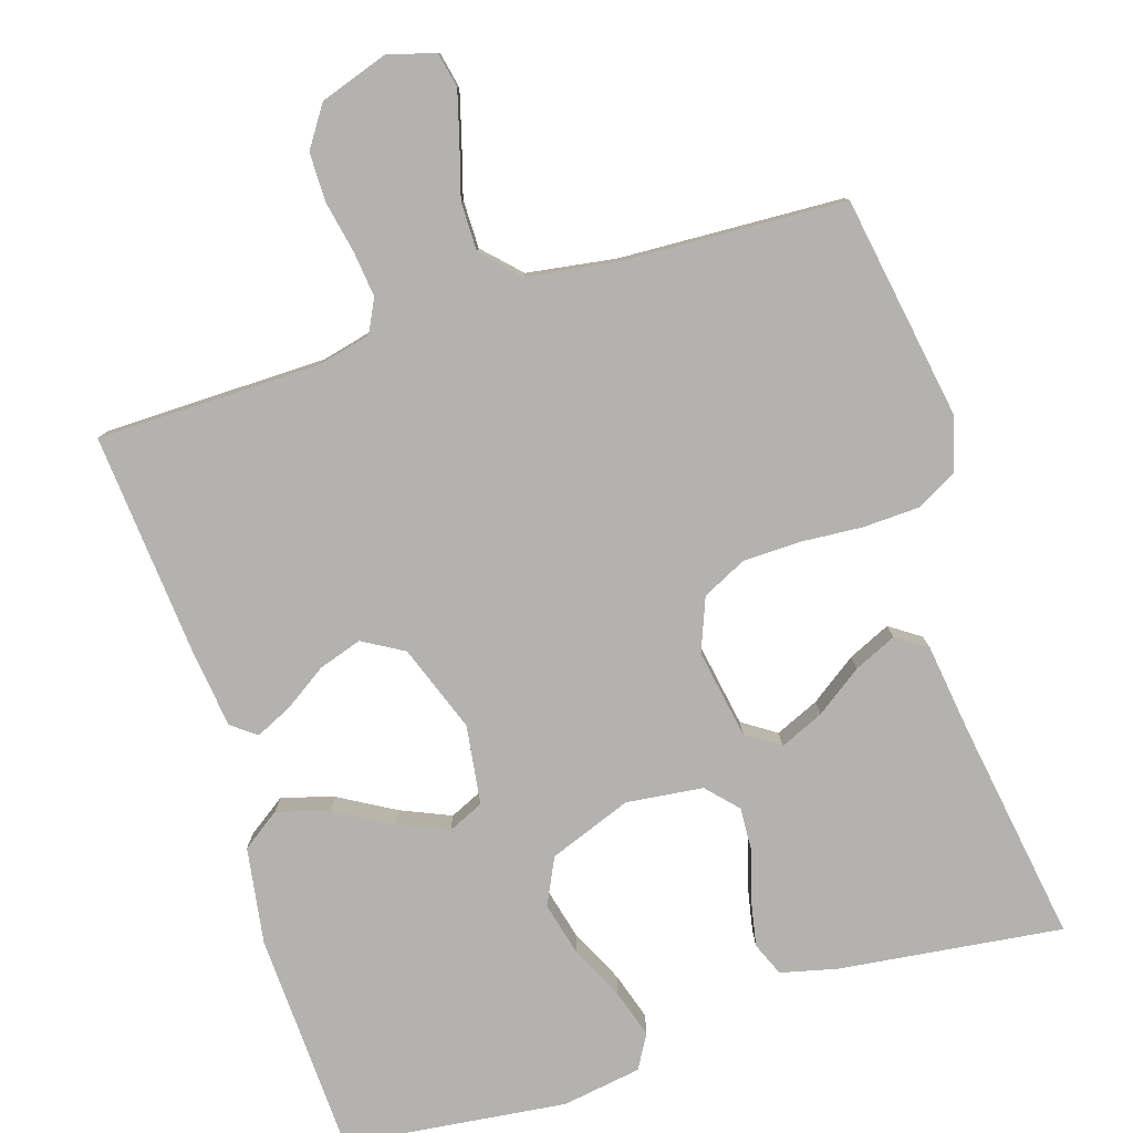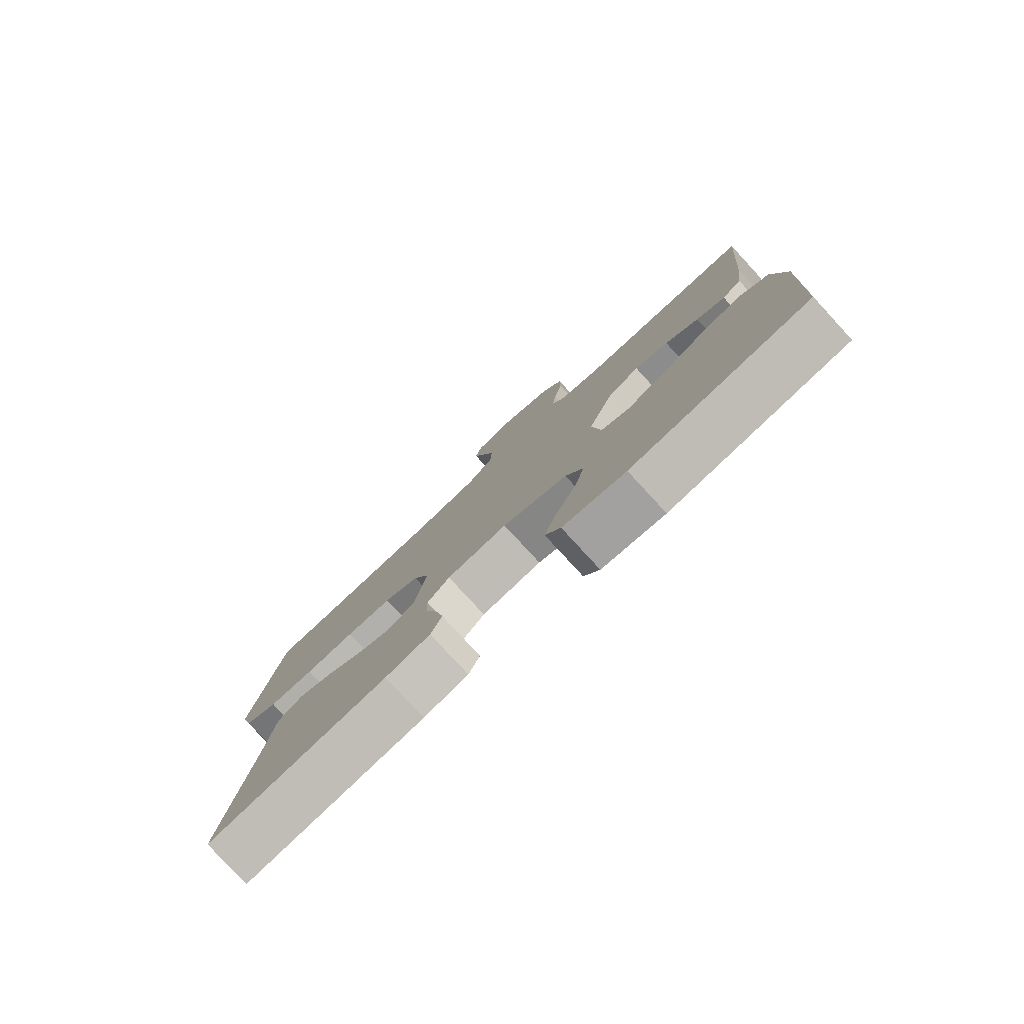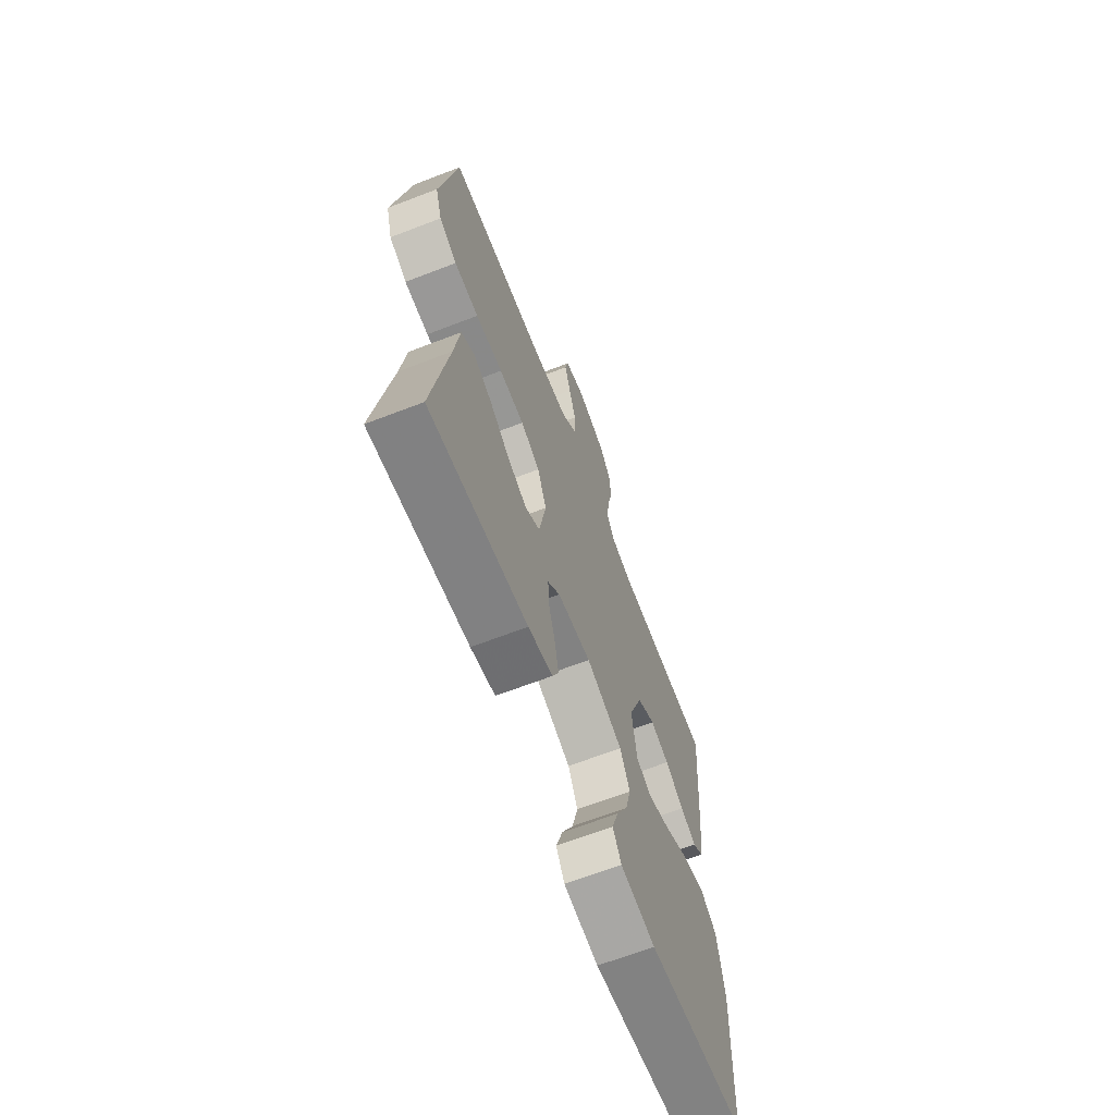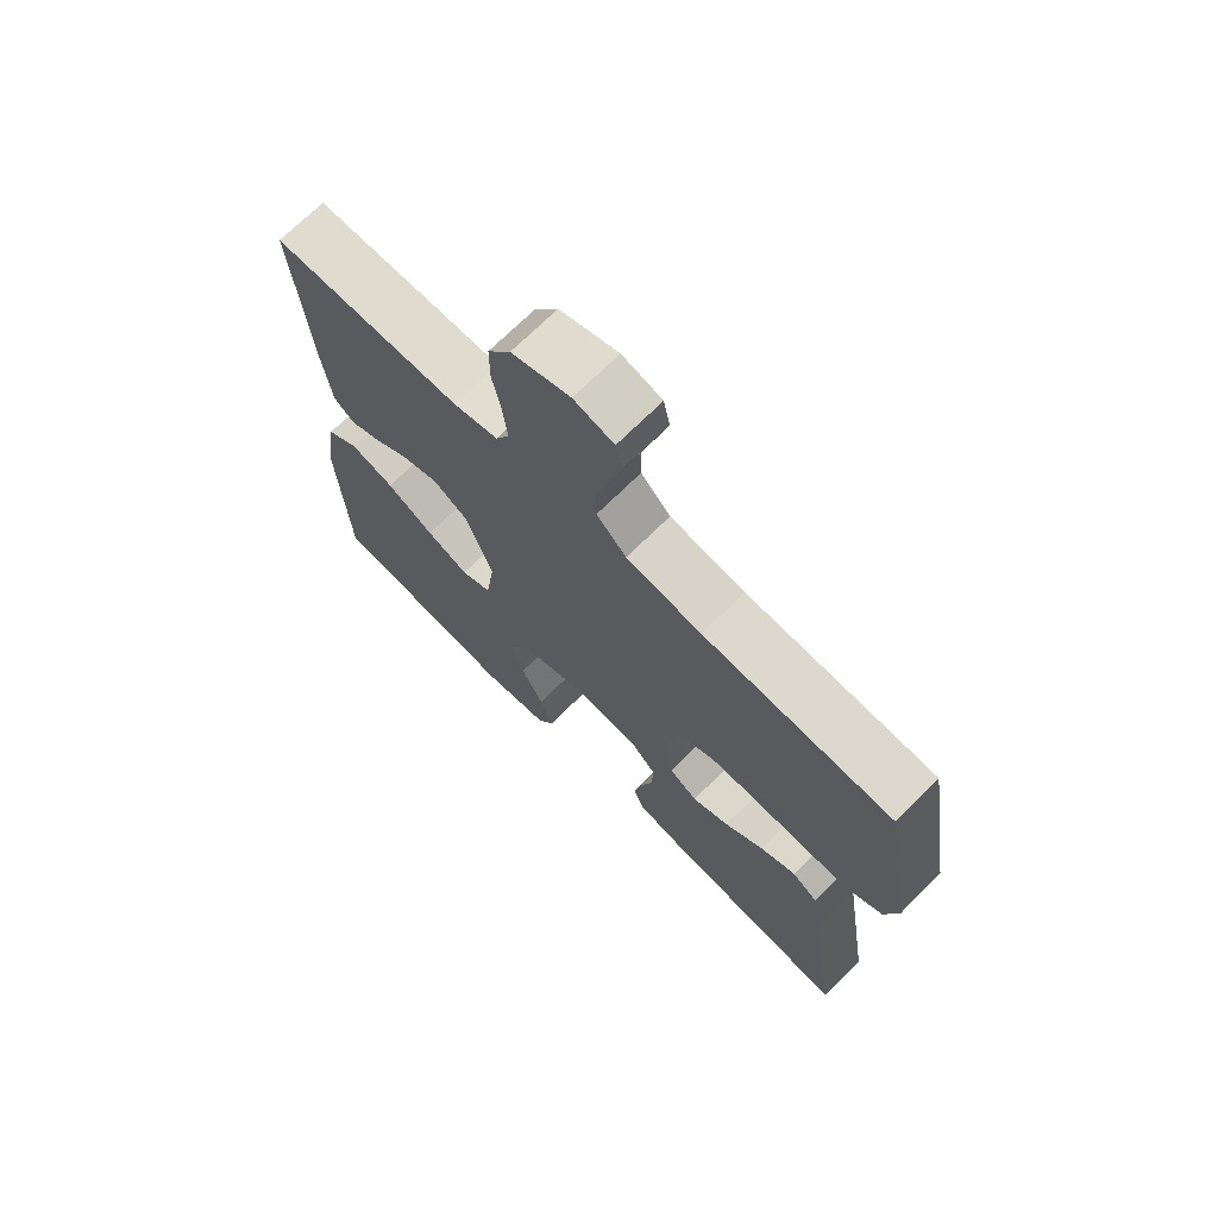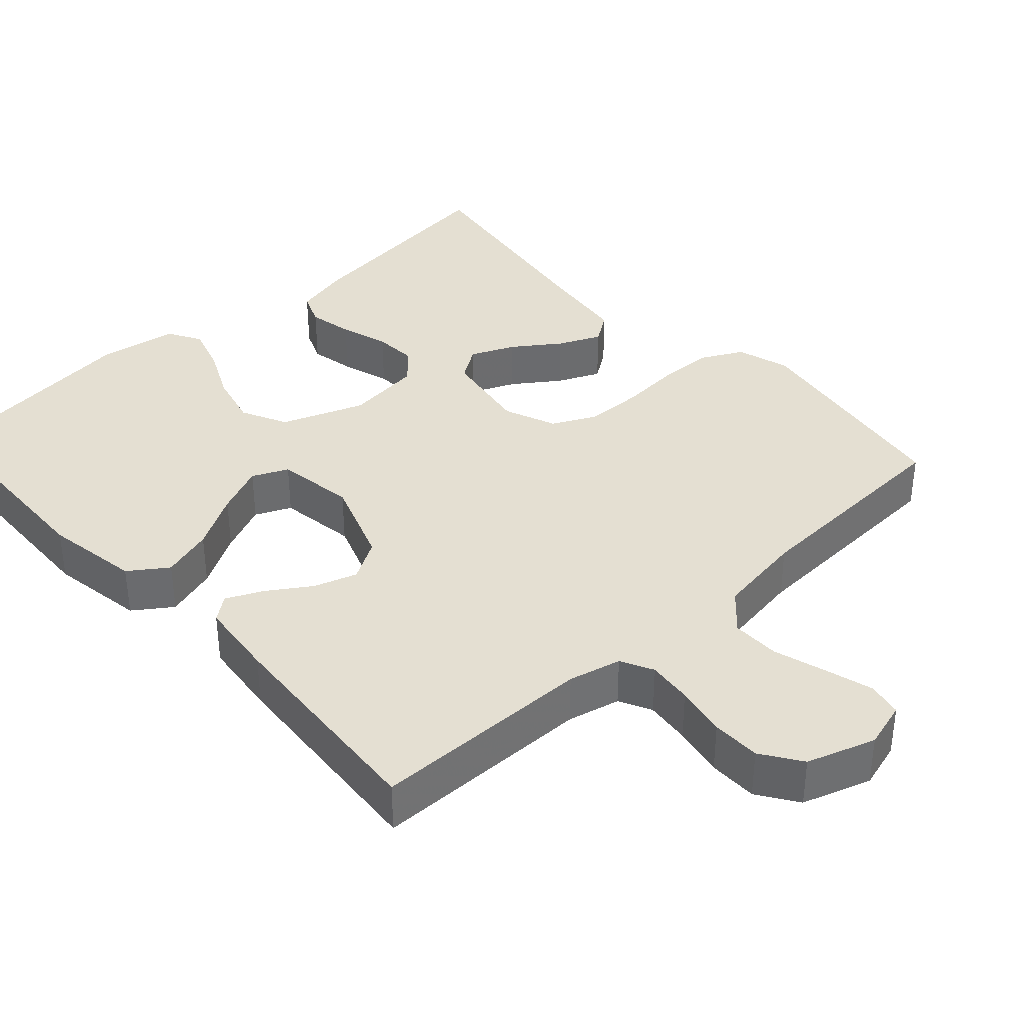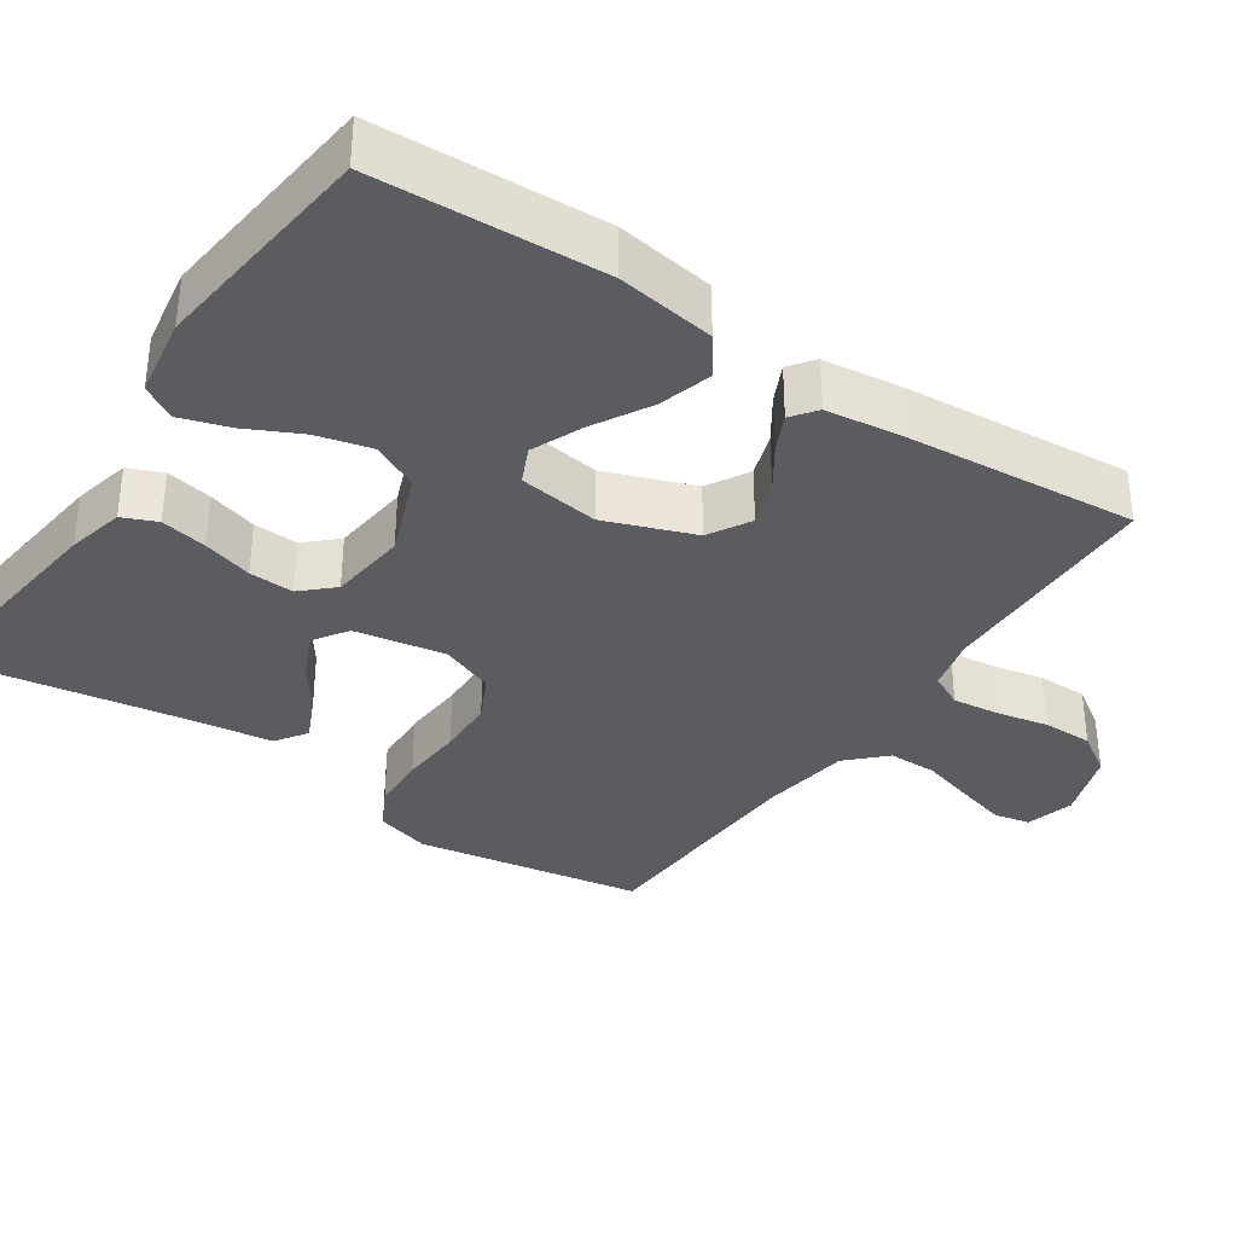
<metadata>
{"format":"obj","ext":"obj","renderer":"f3d","projection":"perspective","resolution":1024,"background":"white","views":[{"elev":-79.7,"azim":17.5,"up":"+Y"},{"elev":-79.8,"azim":-137.3,"up":"+Z"},{"elev":-66.7,"azim":111.1,"up":"+Z"},{"elev":70.9,"azim":45.2,"up":"+Z"},{"elev":37.1,"azim":-42.7,"up":"+Y"},{"elev":-35.2,"azim":-123.8,"up":"+Y"}]}
</metadata>
<code>
v -0.5 0.07 0.5
v -0.2 0.07 0.504
v -0.129 0.07 0.521
v -0.107 0.07 0.565
v -0.114 0.07 0.626
v -0.128 0.07 0.695
v -0.128 0.07 0.761
v -0.092 0.07 0.815
v 0 0.07 0.846
v 0.063 0.07 0.828
v 0.073 0.07 0.781
v 0.055 0.07 0.716
v 0.034 0.07 0.645
v 0.034 0.07 0.58
v 0.081 0.07 0.532
v 0.2 0.07 0.514
v 0.5 0.07 0.5
v 0.55 0.07 0.2
v 0.529 0.07 0.128
v 0.474 0.07 0.099
v 0.399 0.07 0.096
v 0.316 0.07 0.102
v 0.239 0.07 0.1
v 0.18 0.07 0.071
v 0.152 0.07 0
v 0.173 0.07 -0.12
v 0.218 0.07 -0.15
v 0.277 0.07 -0.124
v 0.339 0.07 -0.08
v 0.396 0.07 -0.054
v 0.437 0.07 -0.082
v 0.453 0.07 -0.2
v 0.5 0.07 -0.5
v 0.2 0.07 -0.463
v 0.125 0.07 -0.445
v 0.106 0.07 -0.4
v 0.118 0.07 -0.339
v 0.138 0.07 -0.273
v 0.141 0.07 -0.214
v 0.103 0.07 -0.173
v 0 0.07 -0.161
v -0.111 0.07 -0.203
v -0.141 0.07 -0.265
v -0.123 0.07 -0.337
v -0.088 0.07 -0.409
v -0.068 0.07 -0.473
v -0.094 0.07 -0.518
v -0.2 0.07 -0.535
v -0.5 0.07 -0.5
v -0.513 0.07 -0.2
v -0.493 0.07 -0.071
v -0.442 0.07 -0.035
v -0.372 0.07 -0.056
v -0.297 0.07 -0.099
v -0.23 0.07 -0.128
v -0.182 0.07 -0.106
v -0.167 0.07 0
v -0.21 0.07 0.117
v -0.265 0.07 0.149
v -0.323 0.07 0.13
v -0.38 0.07 0.092
v -0.429 0.07 0.069
v -0.462 0.07 0.094
v -0.475 0.07 0.2
v -0.5 0 0.5
v -0.2 0 0.504
v -0.129 0 0.521
v -0.107 0 0.565
v -0.114 0 0.626
v -0.128 0 0.695
v -0.128 0 0.761
v -0.092 0 0.815
v 0 0 0.846
v 0.063 0 0.828
v 0.073 0 0.781
v 0.055 0 0.716
v 0.034 0 0.645
v 0.034 0 0.58
v 0.081 0 0.532
v 0.2 0 0.514
v 0.5 0 0.5
v 0.55 0 0.2
v 0.529 0 0.128
v 0.474 0 0.099
v 0.399 0 0.096
v 0.316 0 0.102
v 0.239 0 0.1
v 0.18 0 0.071
v 0.152 0 0
v 0.173 0 -0.12
v 0.218 0 -0.15
v 0.277 0 -0.124
v 0.339 0 -0.08
v 0.396 0 -0.054
v 0.437 0 -0.082
v 0.453 0 -0.2
v 0.5 0 -0.5
v 0.2 0 -0.463
v 0.125 0 -0.445
v 0.106 0 -0.4
v 0.118 0 -0.339
v 0.138 0 -0.273
v 0.141 0 -0.214
v 0.103 0 -0.173
v 0 0 -0.161
v -0.111 0 -0.203
v -0.141 0 -0.265
v -0.123 0 -0.337
v -0.088 0 -0.409
v -0.068 0 -0.473
v -0.094 0 -0.518
v -0.2 0 -0.535
v -0.5 0 -0.5
v -0.513 0 -0.2
v -0.493 0 -0.071
v -0.442 0 -0.035
v -0.372 0 -0.056
v -0.297 0 -0.099
v -0.23 0 -0.128
v -0.182 0 -0.106
v -0.167 0 0
v -0.21 0 0.117
v -0.265 0 0.149
v -0.323 0 0.13
v -0.38 0 0.092
v -0.429 0 0.069
v -0.462 0 0.094
v -0.475 0 0.2
f 63 64 1 2
f 60 61 62 63
f 59 60 63 2
f 58 59 2 3
f 57 58 3 4
f 51 52 53 54
f 51 54 55
f 50 51 55
f 49 50 55
f 48 49 55 56
f 44 45 46 47
f 43 44 47 48
f 35 36 37 38
f 33 34 35 38
f 32 33 38 39
f 28 29 30 31
f 27 28 31 32
f 19 20 21 22
f 19 22 23
f 16 17 18 19
f 15 16 19 23
f 14 15 23 24
f 10 11 12 13
f 8 9 10 13
f 8 13 14
f 5 6 7 8
f 4 5 8 14
f 57 4 14 24
f 43 48 56 57
f 42 43 57
f 41 42 57 24
f 27 32 39 40
f 26 27 40 41
f 25 26 41
f 24 25 41
f 66 65 128 127
f 127 126 125 124
f 66 127 124 123
f 67 66 123 122
f 68 67 122 121
f 118 117 116 115
f 119 118 115
f 119 115 114
f 119 114 113
f 120 119 113 112
f 111 110 109 108
f 112 111 108 107
f 102 101 100 99
f 102 99 98 97
f 103 102 97 96
f 95 94 93 92
f 96 95 92 91
f 86 85 84 83
f 87 86 83
f 83 82 81 80
f 87 83 80 79
f 88 87 79 78
f 77 76 75 74
f 77 74 73 72
f 78 77 72
f 72 71 70 69
f 78 72 69 68
f 88 78 68 121
f 121 120 112 107
f 121 107 106
f 88 121 106 105
f 104 103 96 91
f 105 104 91 90
f 105 90 89
f 105 89 88
f 1 65 66 2
f 2 66 67 3
f 3 67 68 4
f 4 68 69 5
f 5 69 70 6
f 6 70 71 7
f 7 71 72 8
f 8 72 73 9
f 9 73 74 10
f 10 74 75 11
f 11 75 76 12
f 12 76 77 13
f 13 77 78 14
f 14 78 79 15
f 15 79 80 16
f 16 80 81 17
f 17 81 82 18
f 18 82 83 19
f 19 83 84 20
f 20 84 85 21
f 21 85 86 22
f 22 86 87 23
f 23 87 88 24
f 24 88 89 25
f 25 89 90 26
f 26 90 91 27
f 27 91 92 28
f 28 92 93 29
f 29 93 94 30
f 30 94 95 31
f 31 95 96 32
f 32 96 97 33
f 33 97 98 34
f 34 98 99 35
f 35 99 100 36
f 36 100 101 37
f 37 101 102 38
f 38 102 103 39
f 39 103 104 40
f 40 104 105 41
f 41 105 106 42
f 42 106 107 43
f 43 107 108 44
f 44 108 109 45
f 45 109 110 46
f 46 110 111 47
f 47 111 112 48
f 48 112 113 49
f 49 113 114 50
f 50 114 115 51
f 51 115 116 52
f 52 116 117 53
f 53 117 118 54
f 54 118 119 55
f 55 119 120 56
f 56 120 121 57
f 57 121 122 58
f 58 122 123 59
f 59 123 124 60
f 60 124 125 61
f 61 125 126 62
f 62 126 127 63
f 63 127 128 64
f 64 128 65 1

</code>
